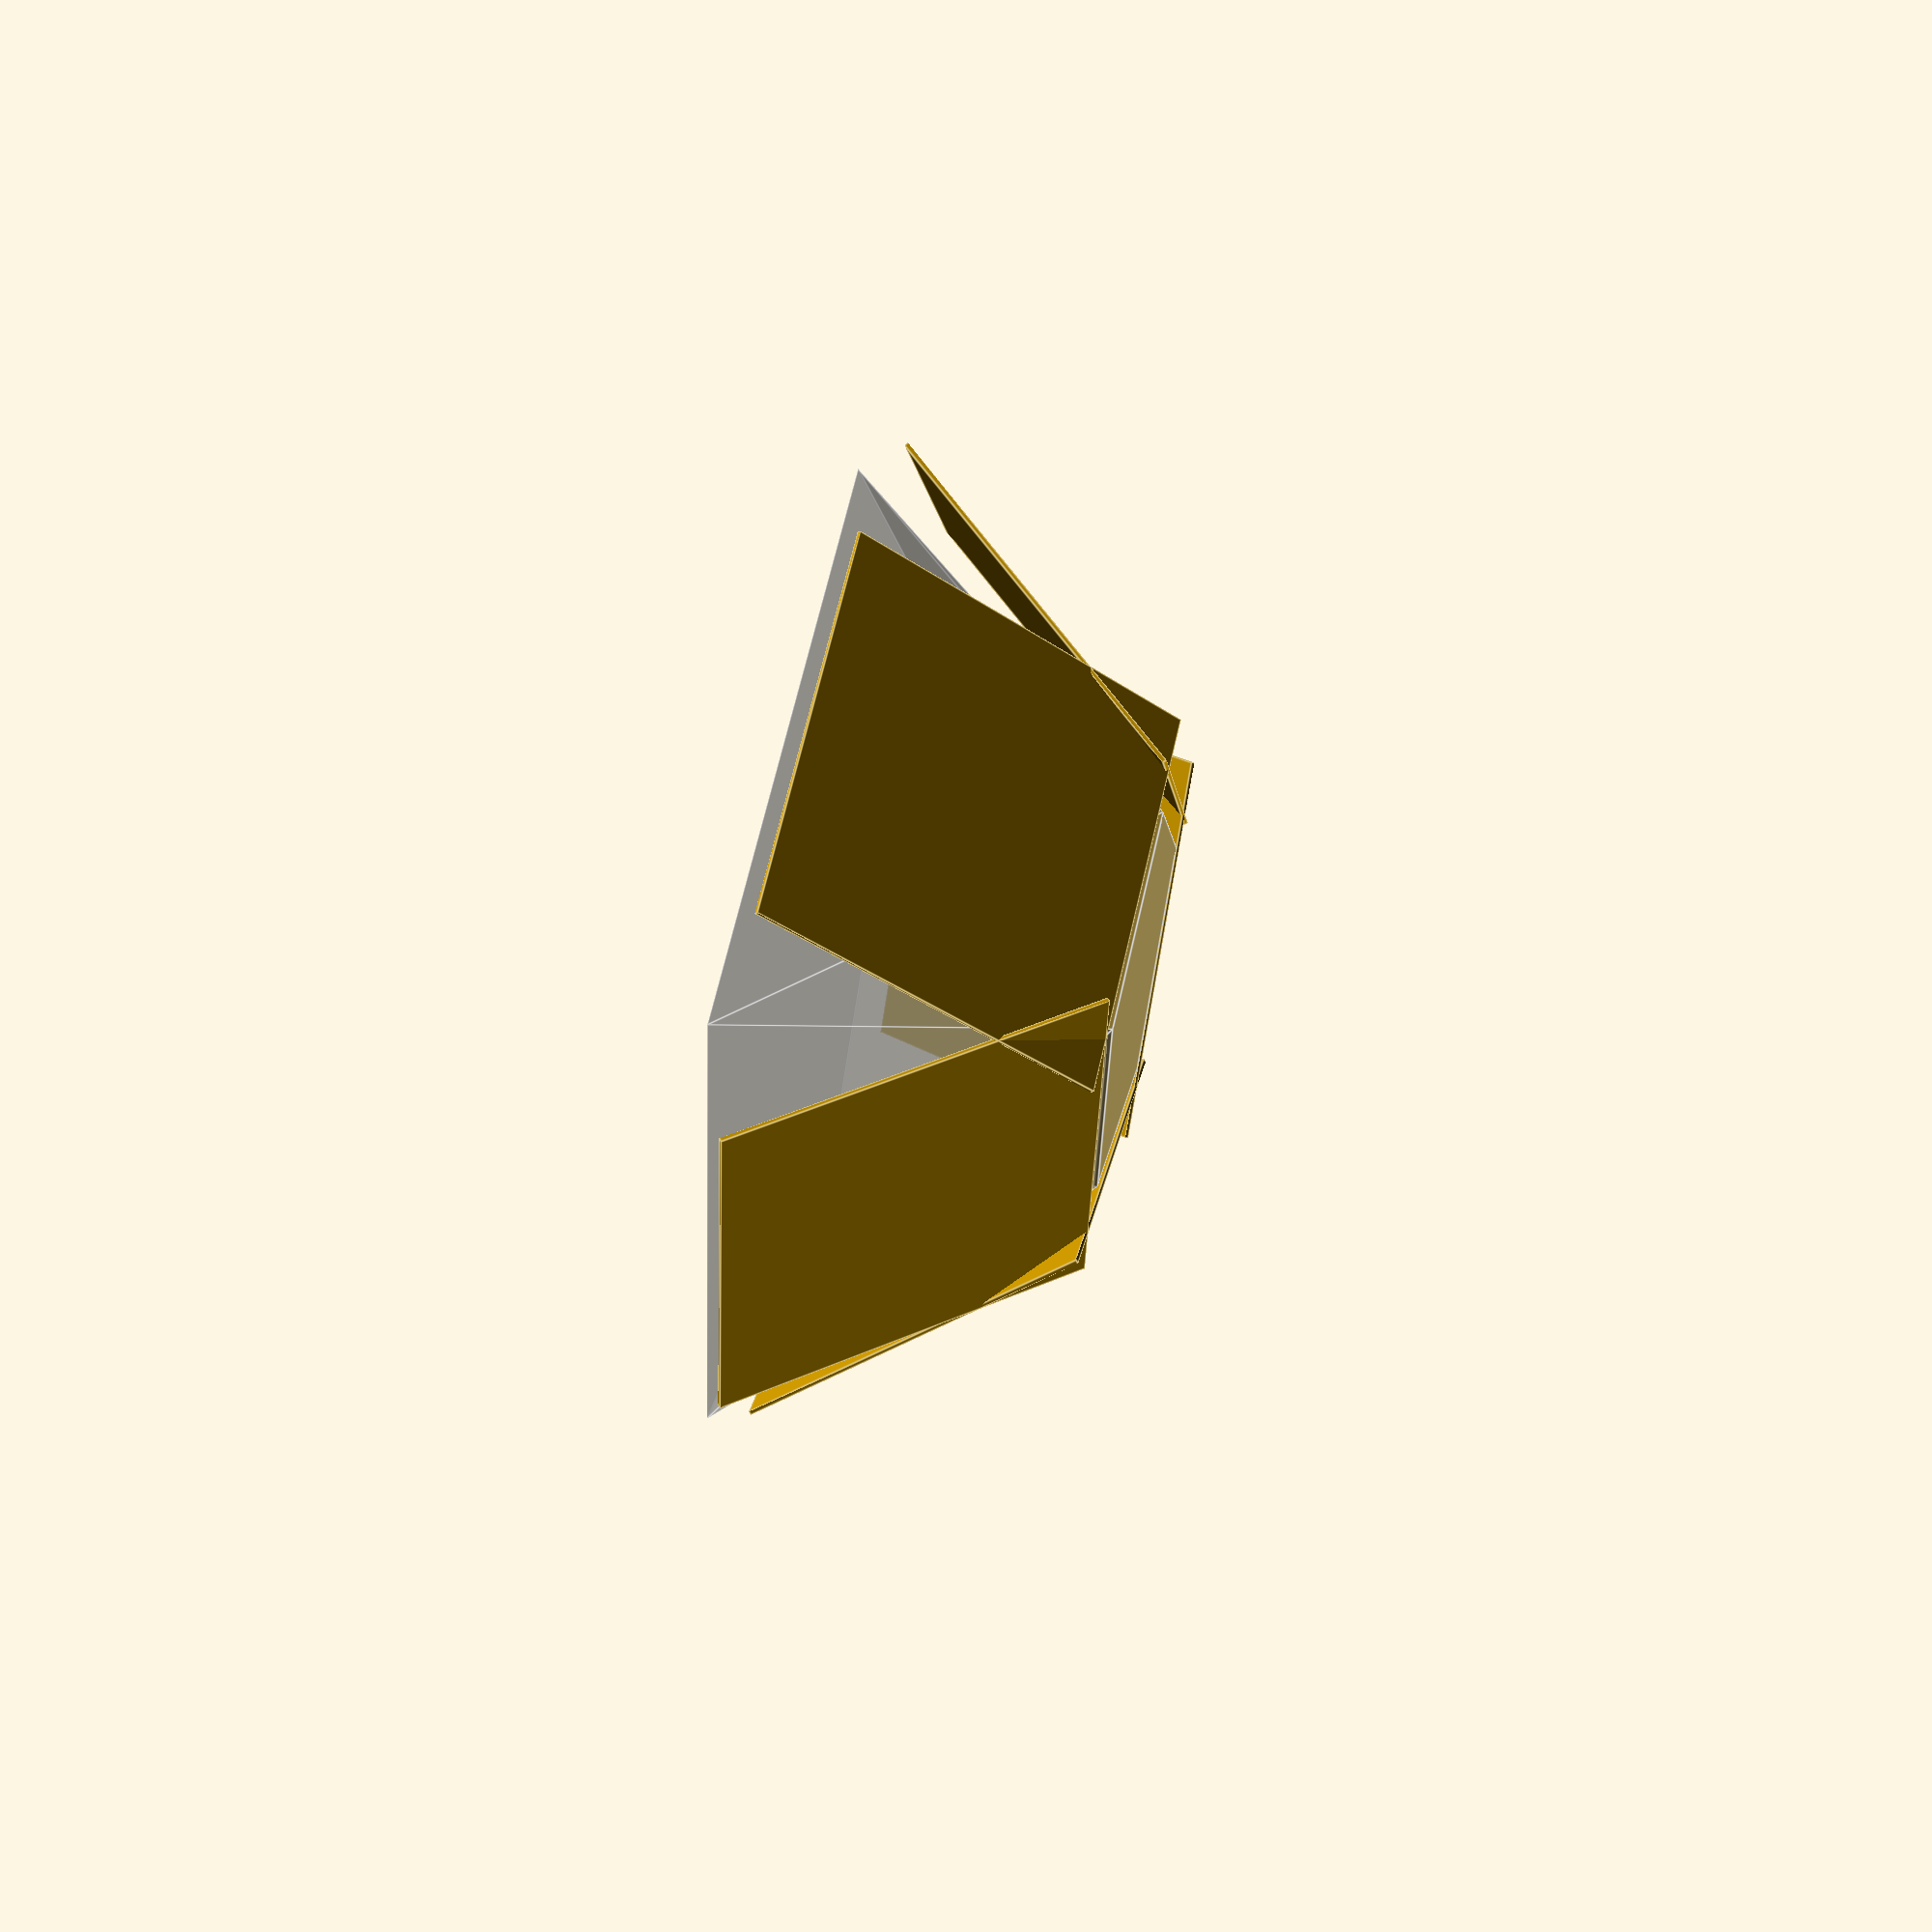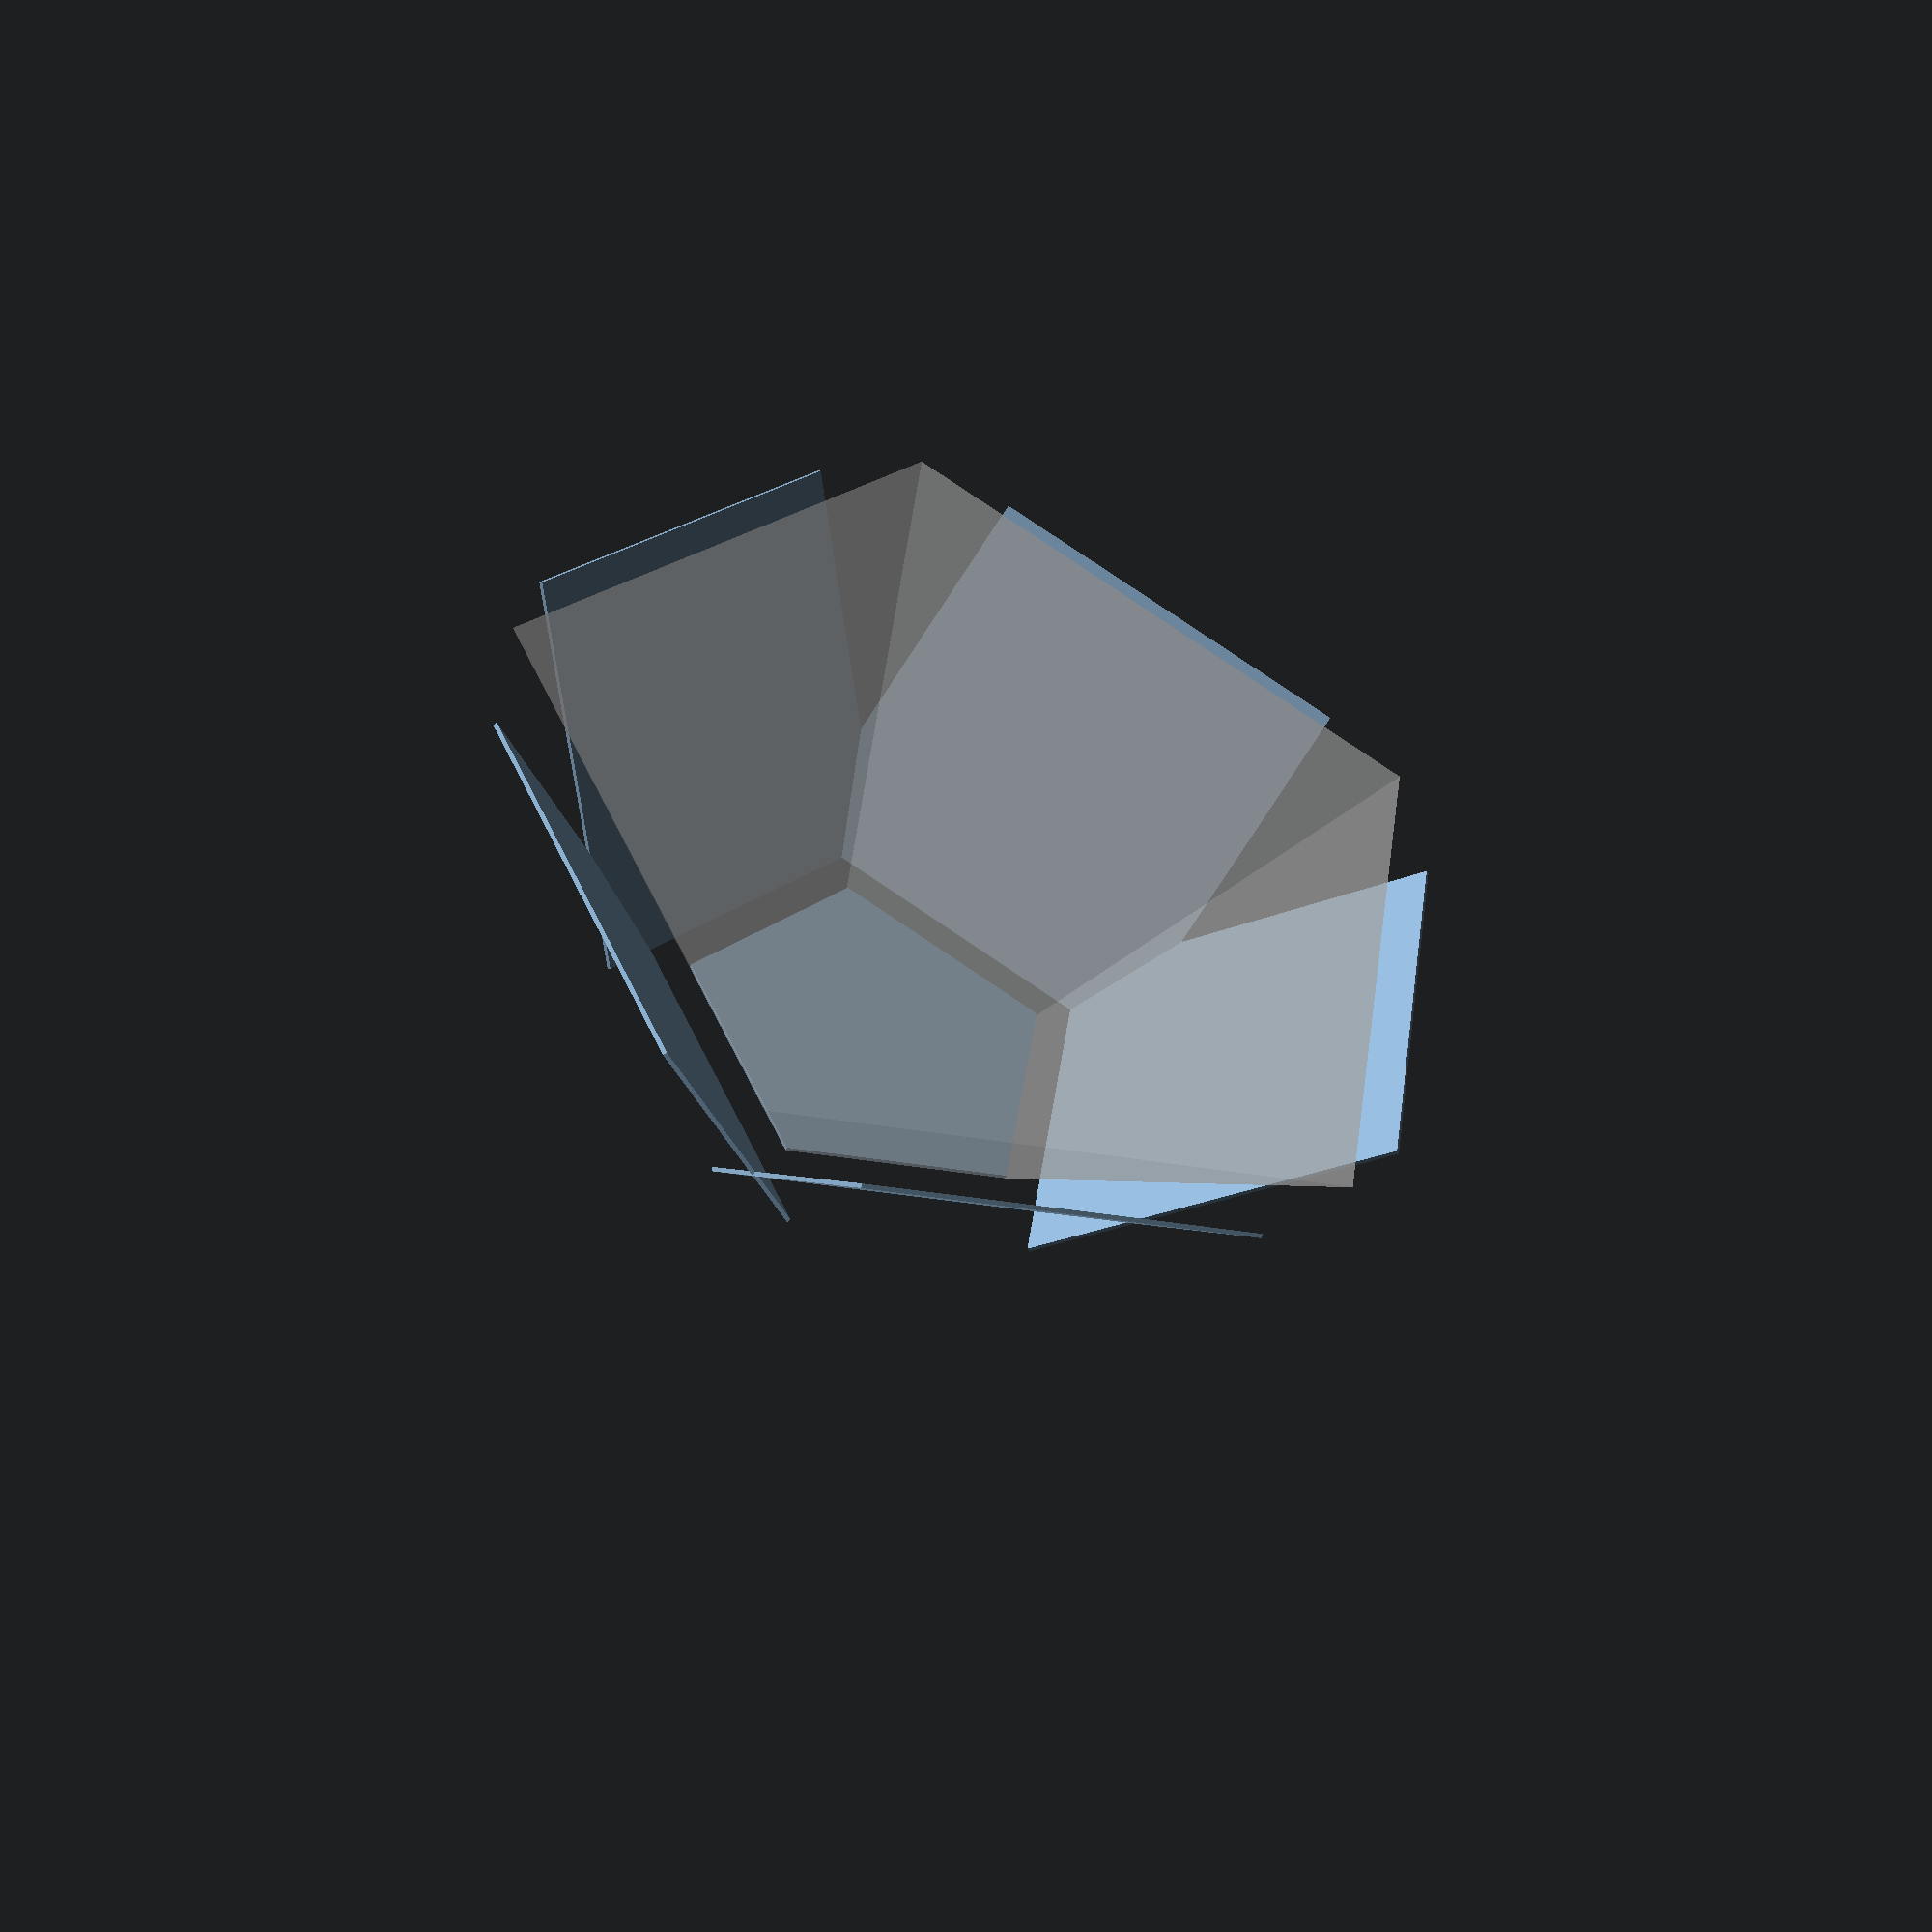
<openscad>


module onebyfour(length){
    cube([3.5,length,.75], center=true);
}

module sheet(){
//    25.75
}


module base(){
    for(X=[-1,1]) translate([(6-1.75)*X,0,0]) onebyfour(96);
    for(Y=[-1,1]) translate([0,(48-1.75)*Y,0]) rotate([0,0,90]) color("orange") onebyfour(12-7);

    for(X=[-1,1]) translate([(6-(.75/2))*X,0,1.75+(.75/2)]) rotate([0,90,0]) onebyfour(96);
    for(Y=[-1,1]) translate([0,(48-(.75/2))*Y,1.75+(.75/2)]) rotate([0,90,90]) color("orange") onebyfour(12-1.5);
}

module legs(){
    translate([0,0,36/2]) for(X=[-1,1], Y=[-1,0,1]) translate([(6+(.75/2))*X,(48-(3.5/2)+.75)*Y,0]) rotate([90,0,90]) onebyfour(36);
    translate([0,0,36/2]) for(X=[-1,1], Y=[-1,1]) translate([(6-1.75)*X,(48+(.75/2))*Y,0]) rotate([90,0,0]) onebyfour(36);
}


//legs();
//translate([0,0,22.7]) base();
//
//translate([0,0,36]) for(X=[-1,1]) translate([(6+1.75)*X,0,0]) onebyfour(96);
//translate([0,-48,36-(25.75/2)]) cube([1,96,(25.75/2)]);

module firepit(sides=3, base=12, top=30){
  rotate([0,0,(360/(sides*2))]){
    cylinder(d=(25.4*base), h=(25.4*0.125), $fn=sides);
    %cylinder(d1=(25.4*base), d2=(25.4*top), h=(25.4*10), $fn=sides);
  }
    for(R=[0:(360/sides):360])
      rotate([0,0,-90+R]) translate([-(25.4*(12/2)),(25.4*(12/2)),0]) rotate([50,0,0]) cube([(25.4*base), (25.4*base), (25.4*0.125)]);
}
// 3::120 4::90  5::72  6::60
firepit(sides=5, base=12);
</openscad>
<views>
elev=302.0 azim=349.6 roll=102.9 proj=p view=edges
elev=223.4 azim=260.6 roll=201.8 proj=p view=solid
</views>
